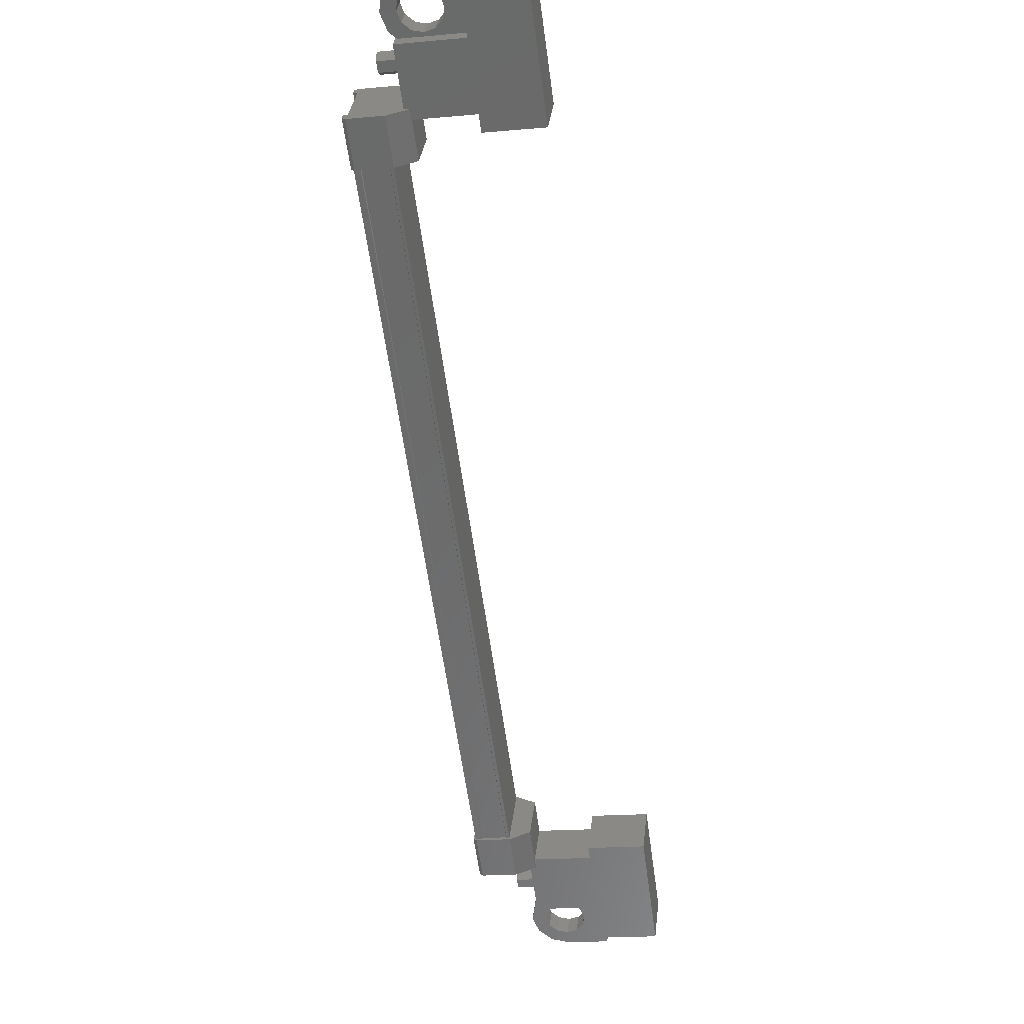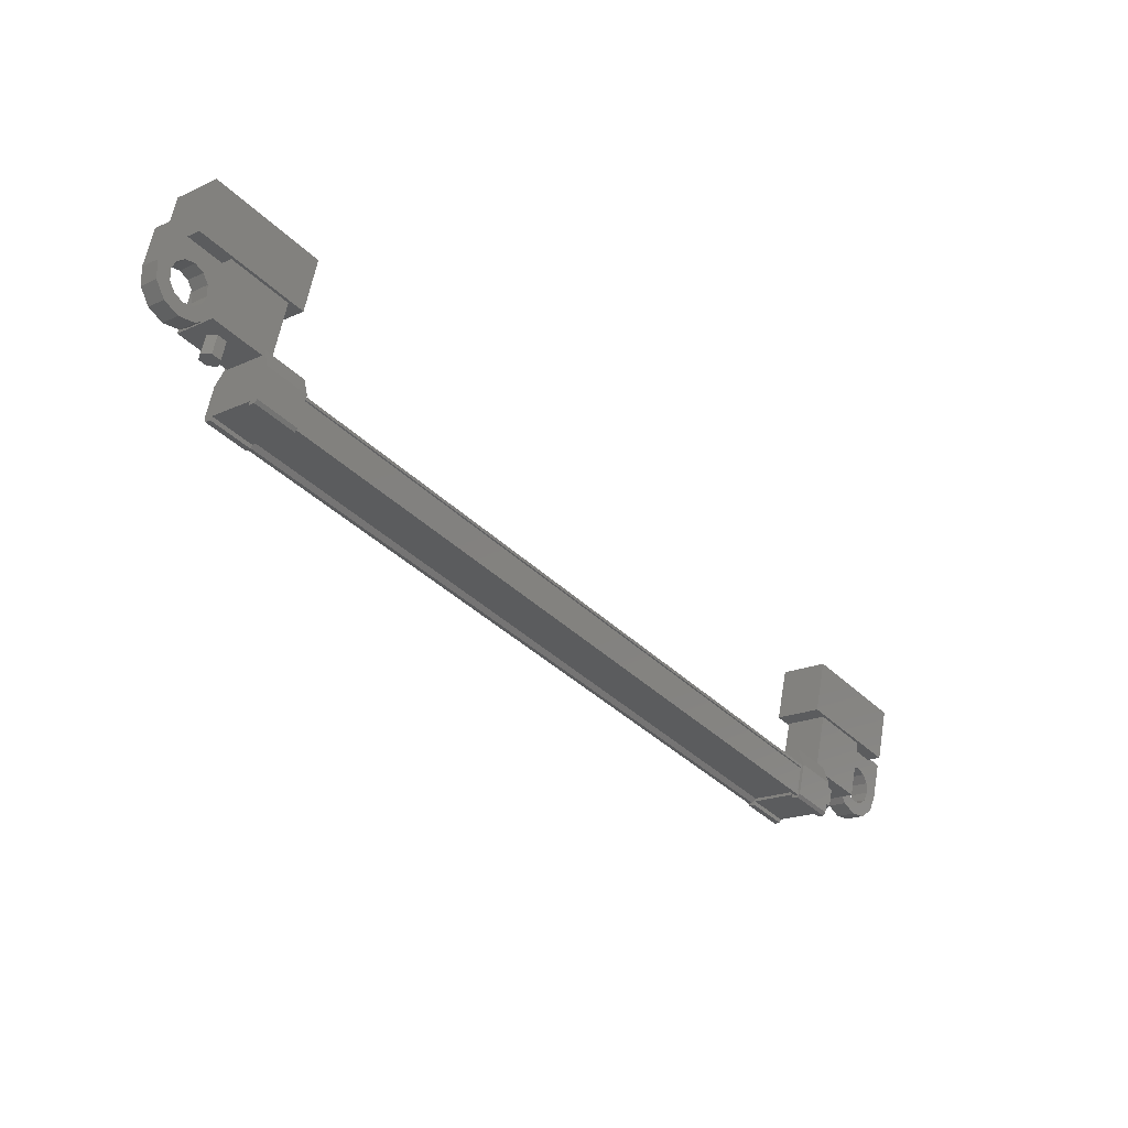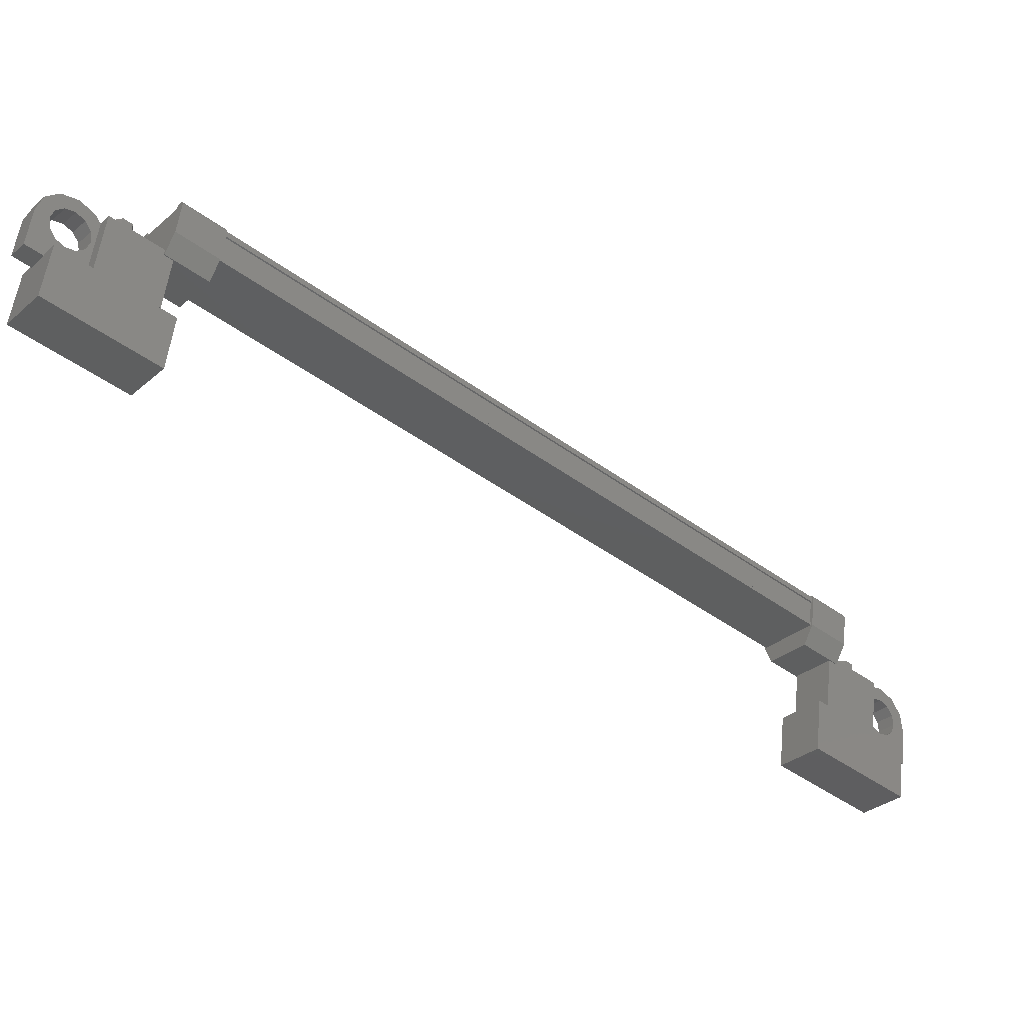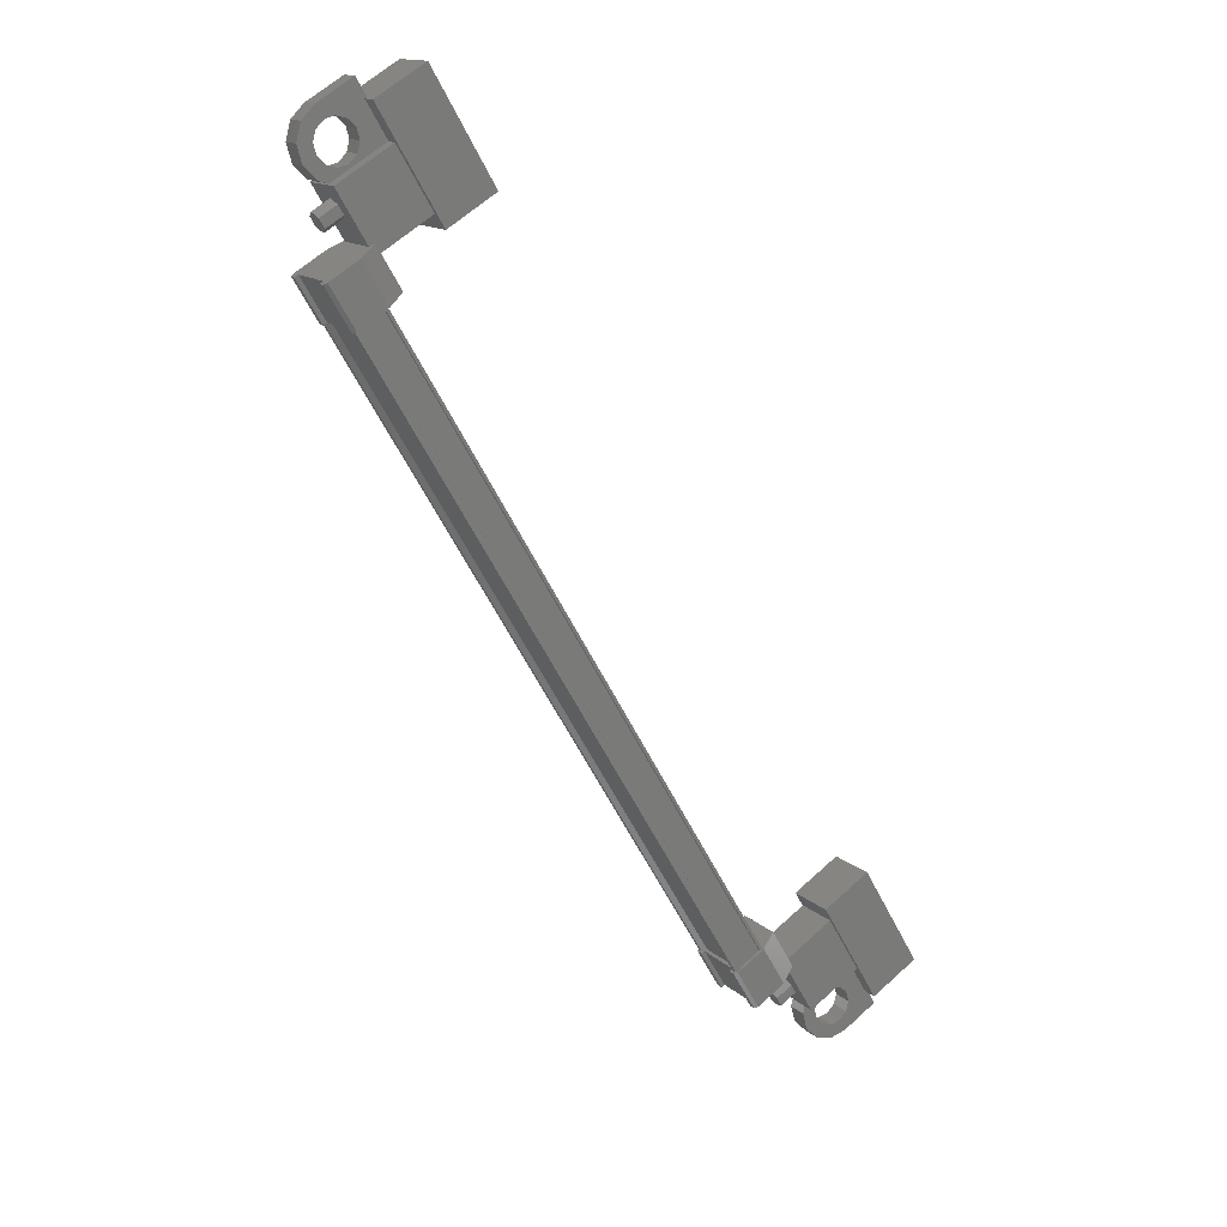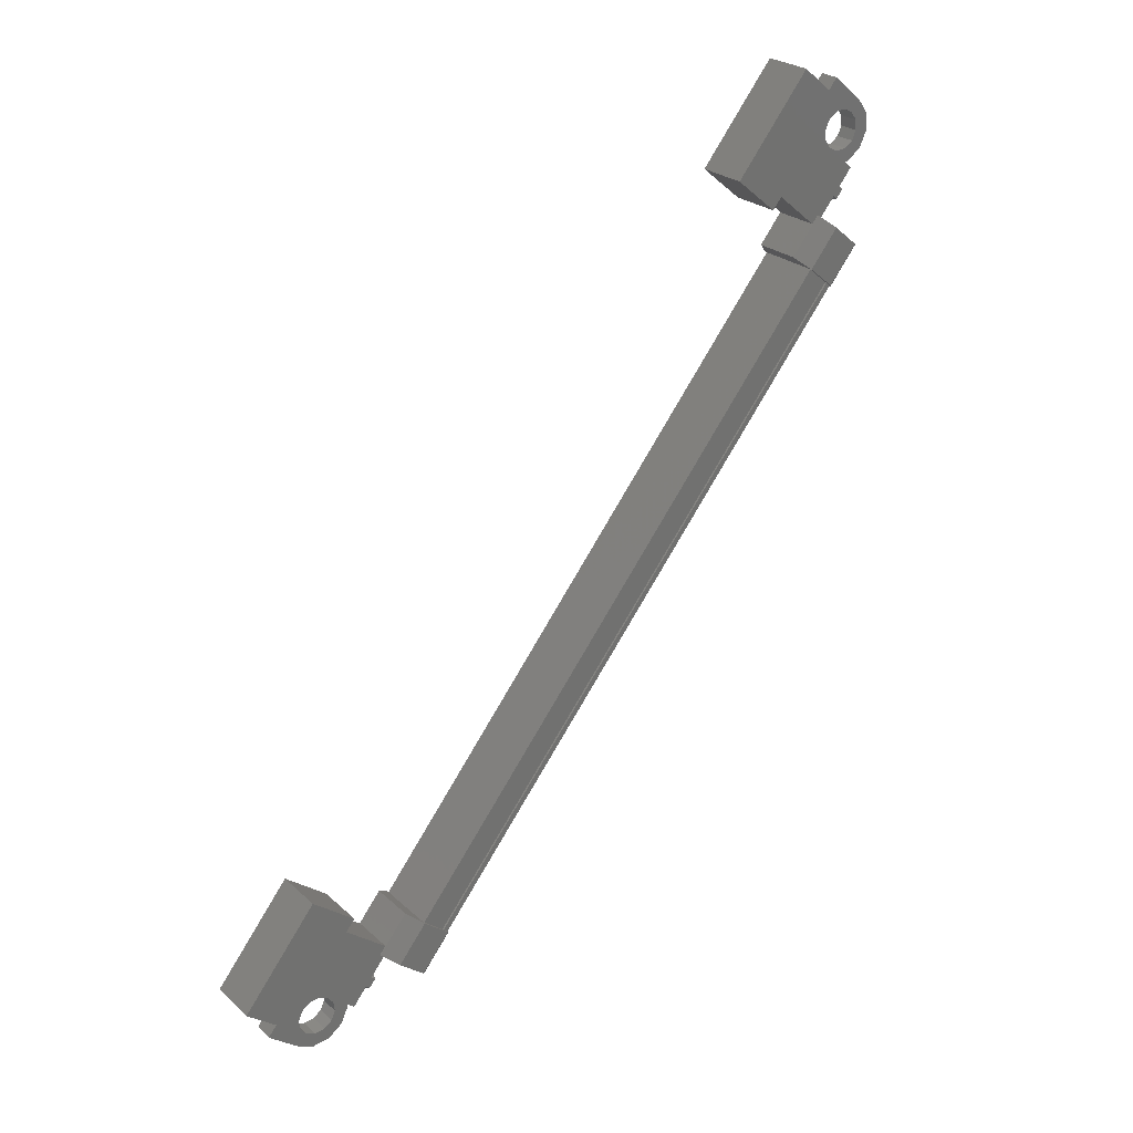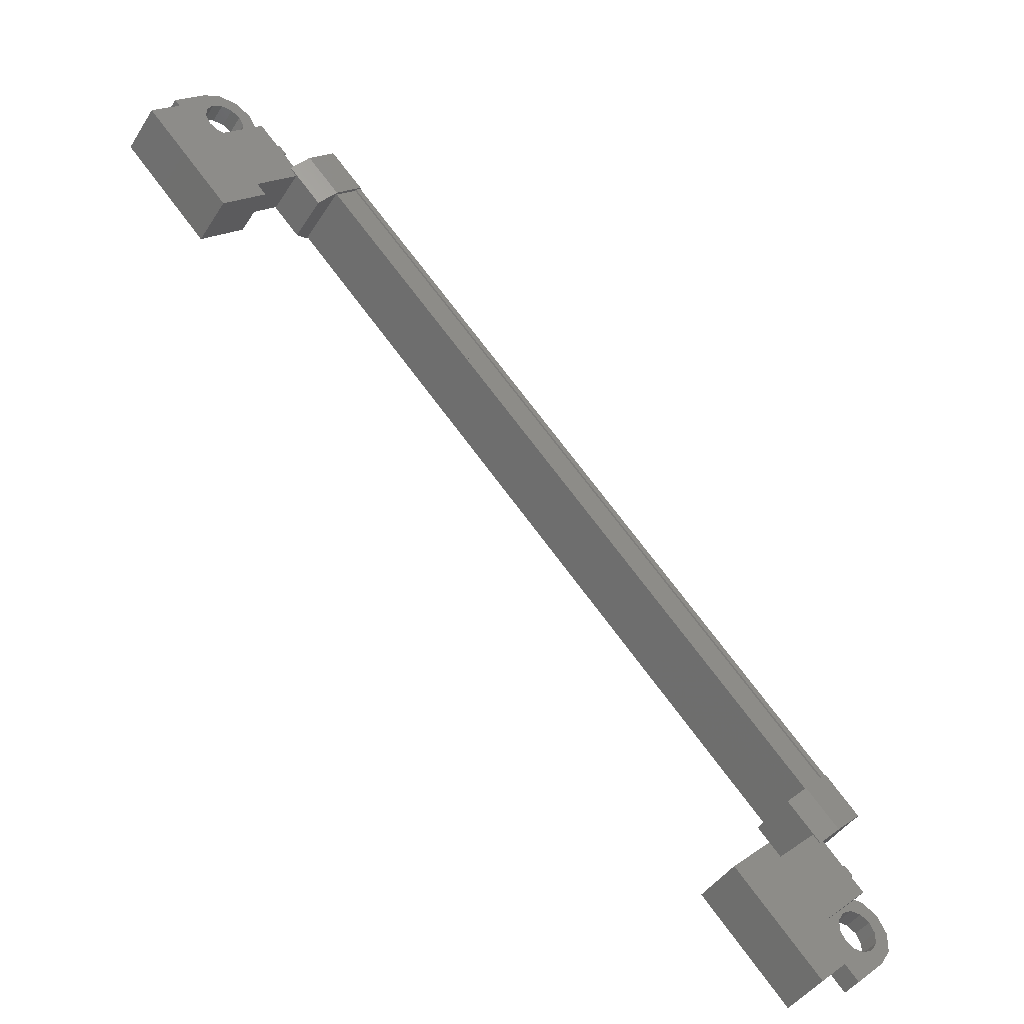
<metadata>
{"format":"stl","ext":"stl","renderer":"f3d","projection":"perspective","resolution":1024,"background":"white","views":[{"elev":-17.9,"azim":-170.0,"up":"+Z"},{"elev":59.8,"azim":99.9,"up":"+Y"},{"elev":53.0,"azim":-84.0,"up":"+Z"},{"elev":64.0,"azim":137.6,"up":"+Y"},{"elev":-27.2,"azim":-51.9,"up":"+Y"},{"elev":19.0,"azim":-51.4,"up":"+Z"}]}
</metadata>
<code>
# stl→obj: 224 verts, 392 faces
v 236.9 46.1 119.9
v 236.4 46.1 119.9
v 236.9 45.86 120
v 236.4 45.86 120
v 236.9 45.67 119.8
v 236.4 45.67 119.8
v 236.9 45.71 119.6
v 236.4 45.71 119.6
v 236.9 45.95 119.5
v 236.4 45.95 119.5
v 236.9 46.14 119.7
v 236.4 46.14 119.7
v 236.4 62.56 133.9
v 236.9 62.56 133.9
v 236.4 62.52 134.1
v 236.9 62.52 134.1
v 236.4 62.71 134.3
v 236.9 62.71 134.3
v 236.4 62.95 134.2
v 236.9 62.95 134.2
v 236.4 62.99 134
v 236.9 62.99 134
v 236.4 62.8 133.8
v 236.9 62.8 133.8
v 236.9 62.76 134
v 236.9 45.9 119.7
v 234.8 47.42 120.2
v 234.8 46.61 121.2
v 234.8 45.14 118.3
v 234.8 44.33 119.2
v 233.4 45.14 118.3
v 233.4 44.33 119.2
v 233.4 46.61 121.2
v 233.4 47.42 120.2
v 233.4 64.33 134.6
v 233.4 63.52 135.5
v 234.8 64.33 134.6
v 234.8 63.52 135.5
v 234.8 62.05 132.6
v 234.8 61.24 133.6
v 233.4 61.24 133.6
v 233.4 62.05 132.6
v 237.6 47.36 119.9
v 237.6 62.25 132.7
v 237.6 47.29 120
v 237.5 47.23 120.1
v 237.7 60.74 133.3
v 237.6 61.59 134.1
v 237.6 60.7 133.4
v 236.7 61.59 134.1
v 236.7 47.07 119.6
v 237.6 47.96 120.4
v 237.6 47.07 119.6
v 237.7 47.92 120.4
v 237.5 61.43 133.7
v 237.6 61.37 133.7
v 237.6 46.41 121.1
v 237.6 46.34 121.1
v 236.8 62.3 132.7
v 236.8 47.34 120
v 236.8 62.32 132.6
v 236.8 47.36 119.9
v 236.7 62.32 132.6
v 237.6 62.66 132.9
v 237.6 62.51 133
v 237.7 62.62 132.9
v 237.7 62.52 133
v 237.7 61.74 132.2
v 237.6 46 120.9
v 237.6 46.15 120.7
v 237.7 46.04 120.9
v 237.7 46.14 120.7
v 237.7 46.92 121.6
v 237.7 60.85 133.2
v 237.6 60.86 133.2
v 236.7 60.7 133.4
v 237.5 46.47 121
v 237.5 62.19 132.8
v 236.7 47.96 120.4
v 237.6 47.8 120.6
v 237.7 47.81 120.6
v 237.4 47.34 120
v 237.4 62.3 132.7
v 237.5 47.36 119.9
v 237.5 62.32 132.6
v 237.6 62.32 132.6
v 236.4 45.83 118.9
v 236.4 46.36 120.9
v 236.4 45.11 119.8
v 234.8 45.11 119.8
v 234.8 45.83 118.9
v 234.8 46.36 120.9
v 234.8 47.08 120
v 236.4 47.08 120
v 236.4 63.55 134
v 236.4 62.3 132.9
v 234.8 63.55 134
v 234.8 62.3 132.9
v 234.8 62.83 134.8
v 234.8 61.58 133.8
v 236.4 61.58 133.8
v 236.4 62.83 134.8
v 235.8 44.21 118.6
v 235.8 44.47 118.9
v 235.8 44.8 118.5
v 235.8 44.5 118.6
v 235.8 44.53 118.3
v 234.8 44.53 118.3
v 234.8 44.21 118.6
v 234.8 45.83 119.4
v 234.8 45.5 119.7
v 235.8 45.5 119.7
v 235.5 45.19 119.5
v 235.8 45.24 119.5
v 235.5 63.47 134.3
v 235.8 63.16 134
v 234.8 63.16 134
v 234.8 62.83 134.4
v 234.8 64.45 135.1
v 234.8 64.13 135.5
v 235.8 64.45 135.1
v 235.8 64.13 135.5
v 235.8 64.16 135.2
v 235.8 63.86 135.3
v 235.8 64.19 134.9
v 237.6 61.3 133.8
v 237.5 61.3 133.8
v 237.5 46.34 121.1
v 237.4 61.32 133.8
v 237.4 46.36 121.1
v 236.8 61.32 133.8
v 236.8 46.36 121.1
v 236.8 61.3 133.8
v 236.8 46.34 121.1
v 236.7 61.3 133.8
v 236.7 46.34 121.1
v 236.7 47.36 119.9
v 235.5 45.51 119.1
v 235.8 45.83 119.4
v 235.8 45.56 119.1
v 236 45.19 119.5
v 236.2 45.42 119.7
v 236.2 45.05 119.3
v 236.5 45.18 119.5
v 236.3 44.86 119.2
v 236.6 44.86 119.2
v 236.2 44.66 119
v 236.5 44.53 118.9
v 236 44.53 118.9
v 236.2 44.29 118.7
v 235.5 44.53 118.9
v 235.3 44.66 119
v 235.3 44.86 119.2
v 235.5 63.15 134.7
v 235.8 62.83 134.4
v 235.8 63.1 134.7
v 235.8 63.42 134.3
v 236 63.47 134.3
v 236.2 63.24 134.1
v 236.2 63.61 134.4
v 236.5 63.48 134.3
v 236.3 63.8 134.6
v 236.6 63.8 134.6
v 236.2 64 134.8
v 236.5 64.13 134.9
v 236 64.13 134.9
v 236.2 64.37 135.1
v 235.5 64.13 134.9
v 235.3 64 134.8
v 235.3 63.8 134.6
v 236.2 61.75 133.9
v 236.2 60.87 133.2
v 236.2 61.62 132.3
v 236.2 62.5 133.1
v 236.7 62.66 132.9
v 236.7 61.78 132.1
v 237.6 61.62 132.3
v 237.6 61.74 134
v 237.7 61.73 134
v 237.7 61.63 134.1
v 237.6 61.78 132.1
v 237.7 61.63 132.3
v 236.2 46.91 119.8
v 236.2 47.79 120.6
v 236.2 47.04 121.5
v 236.2 46.16 120.7
v 236.7 46 120.9
v 236.7 46.88 121.7
v 237.6 47.04 121.5
v 237.6 46.92 119.8
v 237.7 46.93 119.8
v 237.7 47.03 119.7
v 237.6 46.88 121.7
v 237.7 47.03 121.5
v 236 63.15 134.7
v 236.2 62.92 134.5
v 236.2 63.29 134.8
v 236.5 63.16 134.7
v 236.3 63.48 135
v 236.6 63.48 135
v 236.2 63.67 135.1
v 236.5 63.81 135.3
v 236 63.81 135.3
v 236.2 64.04 135.5
v 235.5 63.81 135.3
v 235.3 63.67 135.1
v 235.3 63.48 135
v 236 45.51 119.1
v 236.2 45.74 119.3
v 236.2 45.37 119
v 236.5 45.5 119.1
v 236.3 45.18 118.8
v 236.6 45.18 118.8
v 236.2 44.99 118.6
v 236.5 44.85 118.5
v 236 44.85 118.5
v 236.2 44.62 118.3
v 235.5 44.85 118.5
v 235.3 44.99 118.6
v 235.3 45.18 118.8
v 235.3 63.61 134.4
v 235.3 45.37 119
v 235.3 45.05 119.3
v 235.3 63.29 134.8
f 1 2 3
f 3 2 4
f 4 5 3
f 6 5 4
f 7 5 6
f 6 8 7
f 7 8 9
f 9 8 10
f 10 11 9
f 12 11 10
f 1 11 12
f 12 2 1
f 13 14 15
f 15 14 16
f 16 17 15
f 18 17 16
f 19 17 18
f 18 20 19
f 19 20 21
f 21 20 22
f 22 23 21
f 24 23 22
f 13 23 24
f 24 14 13
f 18 16 25
f 25 16 14
f 14 24 25
f 11 1 26
f 26 1 3
f 3 5 26
f 5 7 26
f 26 7 9
f 9 11 26
f 24 22 25
f 25 22 20
f 20 18 25
f 27 28 29
f 29 28 30
f 30 31 29
f 32 31 30
f 33 31 32
f 32 28 33
f 33 28 34
f 34 28 27
f 27 31 34
f 29 31 27
f 35 36 37
f 37 36 38
f 38 39 37
f 40 39 38
f 41 39 40
f 40 36 41
f 41 36 42
f 42 36 35
f 35 39 42
f 37 39 35
f 40 38 36
f 30 28 32
f 41 42 39
f 33 34 31
f 43 44 45
f 45 44 46
f 47 48 49
f 49 48 50
f 51 52 53
f 53 52 54
f 55 56 57
f 57 56 58
f 59 60 61
f 61 60 62
f 62 63 61
f 64 65 66
f 66 65 67
f 67 68 66
f 69 70 71
f 71 70 72
f 72 73 71
f 74 47 75
f 75 47 49
f 49 76 75
f 50 76 49
f 57 77 55
f 55 77 46
f 46 78 55
f 44 78 46
f 51 79 52
f 52 79 80
f 80 54 52
f 81 54 80
f 82 83 84
f 84 83 85
f 85 43 84
f 86 43 85
f 44 43 86
f 87 88 89
f 89 88 90
f 90 91 89
f 92 91 90
f 93 91 92
f 92 88 93
f 93 88 94
f 94 88 87
f 87 91 94
f 89 91 87
f 95 96 97
f 97 96 98
f 98 99 97
f 100 99 98
f 101 99 100
f 100 96 101
f 101 96 102
f 102 96 95
f 95 99 102
f 97 99 95
f 103 104 105
f 105 104 106
f 106 107 105
f 103 107 106
f 108 107 103
f 103 109 108
f 108 109 110
f 110 109 111
f 111 112 110
f 113 112 111
f 114 112 113
f 115 116 117
f 117 116 118
f 118 119 117
f 120 119 118
f 121 119 120
f 120 122 121
f 121 122 123
f 123 122 124
f 124 125 123
f 121 125 124
f 123 125 121
f 56 126 58
f 58 126 127
f 127 128 58
f 129 128 127
f 130 128 129
f 129 131 130
f 130 131 132
f 132 131 133
f 133 134 132
f 135 134 133
f 136 134 135
f 135 63 136
f 136 63 137
f 137 63 62
f 138 110 139
f 139 110 112
f 112 140 139
f 114 140 112
f 112 140 114
f 114 141 112
f 112 141 142
f 142 141 143
f 143 144 142
f 145 144 143
f 146 144 145
f 145 147 146
f 146 147 148
f 148 147 149
f 149 150 148
f 104 150 149
f 103 150 104
f 104 151 103
f 103 151 109
f 109 151 152
f 152 153 109
f 154 118 155
f 155 118 116
f 116 156 155
f 157 156 116
f 116 156 157
f 157 158 116
f 116 158 159
f 159 158 160
f 160 161 159
f 162 161 160
f 163 161 162
f 162 164 163
f 163 164 165
f 165 164 166
f 166 167 165
f 125 167 166
f 121 167 125
f 125 168 121
f 121 168 119
f 119 168 169
f 169 170 119
f 50 171 76
f 76 171 172
f 172 173 76
f 171 173 172
f 174 173 171
f 171 175 174
f 174 175 173
f 173 175 176
f 176 76 173
f 177 76 176
f 75 76 177
f 177 178 75
f 75 178 74
f 74 178 179
f 179 47 74
f 180 47 179
f 48 47 180
f 180 178 48
f 48 178 50
f 50 178 65
f 65 175 50
f 64 175 65
f 176 175 64
f 64 181 176
f 176 181 177
f 177 181 68
f 68 182 177
f 67 182 68
f 177 182 67
f 67 65 177
f 177 65 178
f 51 183 79
f 79 183 184
f 184 185 79
f 183 185 184
f 186 185 183
f 183 187 186
f 186 187 185
f 185 187 188
f 188 79 185
f 189 79 188
f 80 79 189
f 189 190 80
f 80 190 81
f 81 190 191
f 191 54 81
f 192 54 191
f 53 54 192
f 192 190 53
f 53 190 51
f 51 190 70
f 70 187 51
f 69 187 70
f 188 187 69
f 69 193 188
f 188 193 189
f 189 193 73
f 73 194 189
f 72 194 73
f 189 194 72
f 72 70 189
f 189 70 190
f 156 155 195
f 195 155 196
f 196 197 195
f 198 197 196
f 199 197 198
f 198 200 199
f 199 200 201
f 201 200 202
f 202 203 201
f 204 203 202
f 124 203 204
f 204 122 124
f 124 122 205
f 205 122 120
f 120 206 205
f 207 206 120
f 140 139 208
f 208 139 209
f 209 210 208
f 211 210 209
f 212 210 211
f 211 213 212
f 212 213 214
f 214 213 215
f 215 216 214
f 217 216 215
f 105 216 217
f 217 107 105
f 105 107 218
f 218 107 108
f 108 219 218
f 220 219 108
f 119 170 117
f 117 170 221
f 221 115 117
f 138 222 110
f 110 222 220
f 220 108 110
f 109 153 111
f 111 153 223
f 223 113 111
f 154 224 118
f 118 224 207
f 207 120 118
f 69 71 193
f 193 71 73
f 59 83 60
f 60 83 82
f 68 181 66
f 66 181 64
f 104 103 106
f 51 187 183
f 139 140 138
f 157 116 115
f 103 105 107
f 101 102 99
f 93 94 91
f 121 124 122
f 180 179 178
f 140 112 139
f 50 175 171
f 192 191 190
f 88 92 90
f 100 98 96
f 156 116 155
f 155 156 154
f 224 115 221
f 224 221 207
f 207 221 170
f 170 206 207
f 169 206 170
f 205 206 169
f 169 168 205
f 205 168 124
f 104 105 151
f 151 105 218
f 218 152 151
f 219 152 218
f 153 152 219
f 219 220 153
f 153 220 223
f 223 220 222
f 222 113 223
f 155 116 196
f 196 116 159
f 159 198 196
f 161 198 159
f 200 198 161
f 161 163 200
f 200 163 202
f 202 163 165
f 165 204 202
f 167 204 165
f 122 204 167
f 167 121 122
f 103 107 150
f 150 107 217
f 217 148 150
f 215 148 217
f 146 148 215
f 215 213 146
f 146 213 144
f 144 213 211
f 211 142 144
f 209 142 211
f 112 142 209
f 209 139 112
f 222 138 113
f 113 138 140
f 140 114 113
f 208 114 140
f 141 114 208
f 208 210 141
f 141 210 143
f 143 210 212
f 212 145 143
f 214 145 212
f 147 145 214
f 214 216 147
f 147 216 149
f 149 216 105
f 105 104 149
f 224 154 115
f 115 154 156
f 156 157 115
f 195 157 156
f 158 157 195
f 195 197 158
f 158 197 160
f 160 197 199
f 199 162 160
f 201 162 199
f 164 162 201
f 201 203 164
f 164 203 166
f 166 203 124
f 124 125 166
f 168 125 124

</code>
